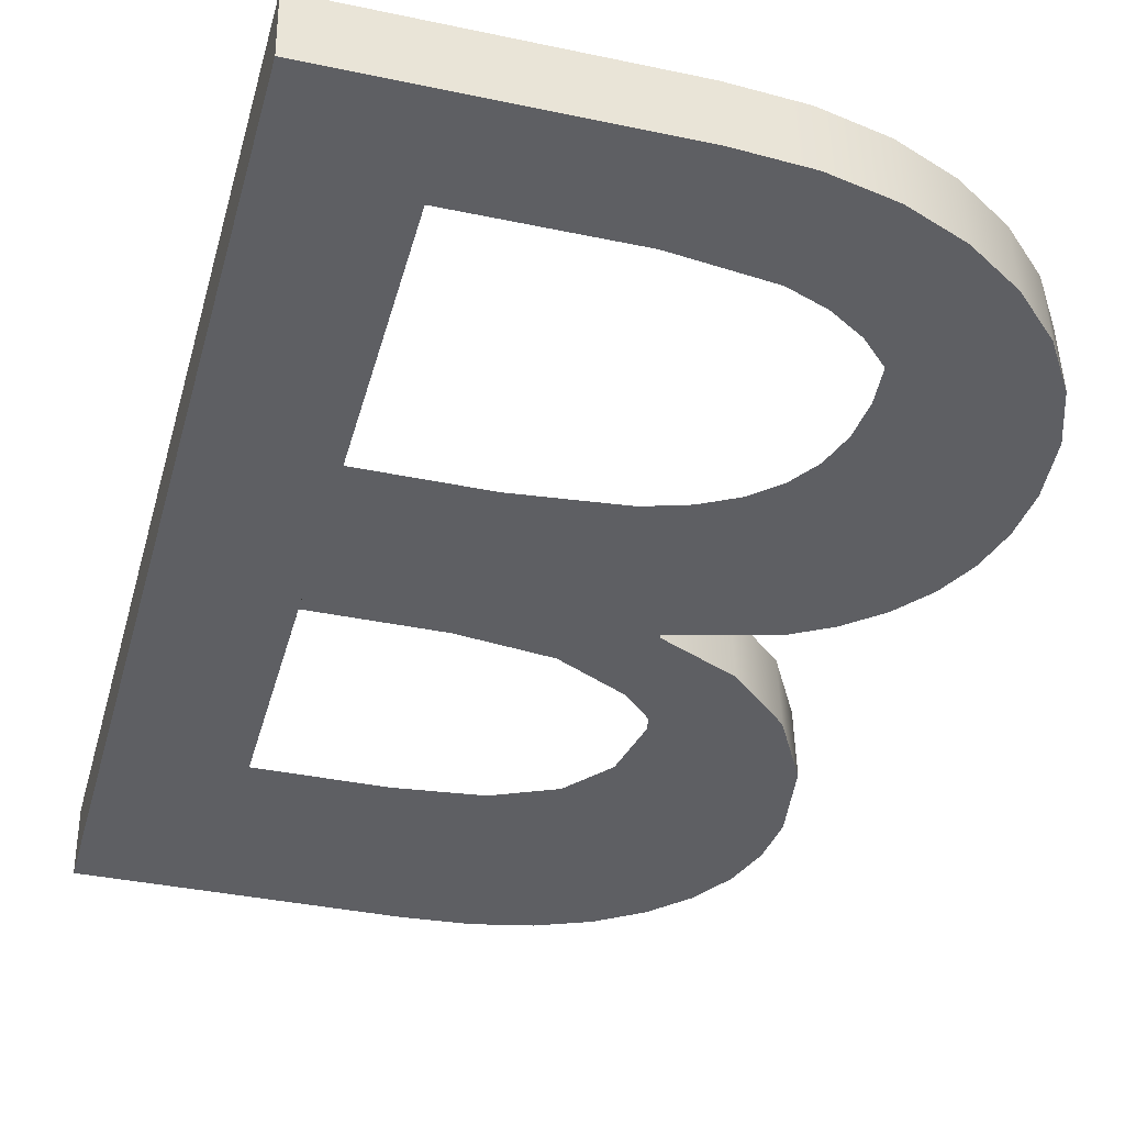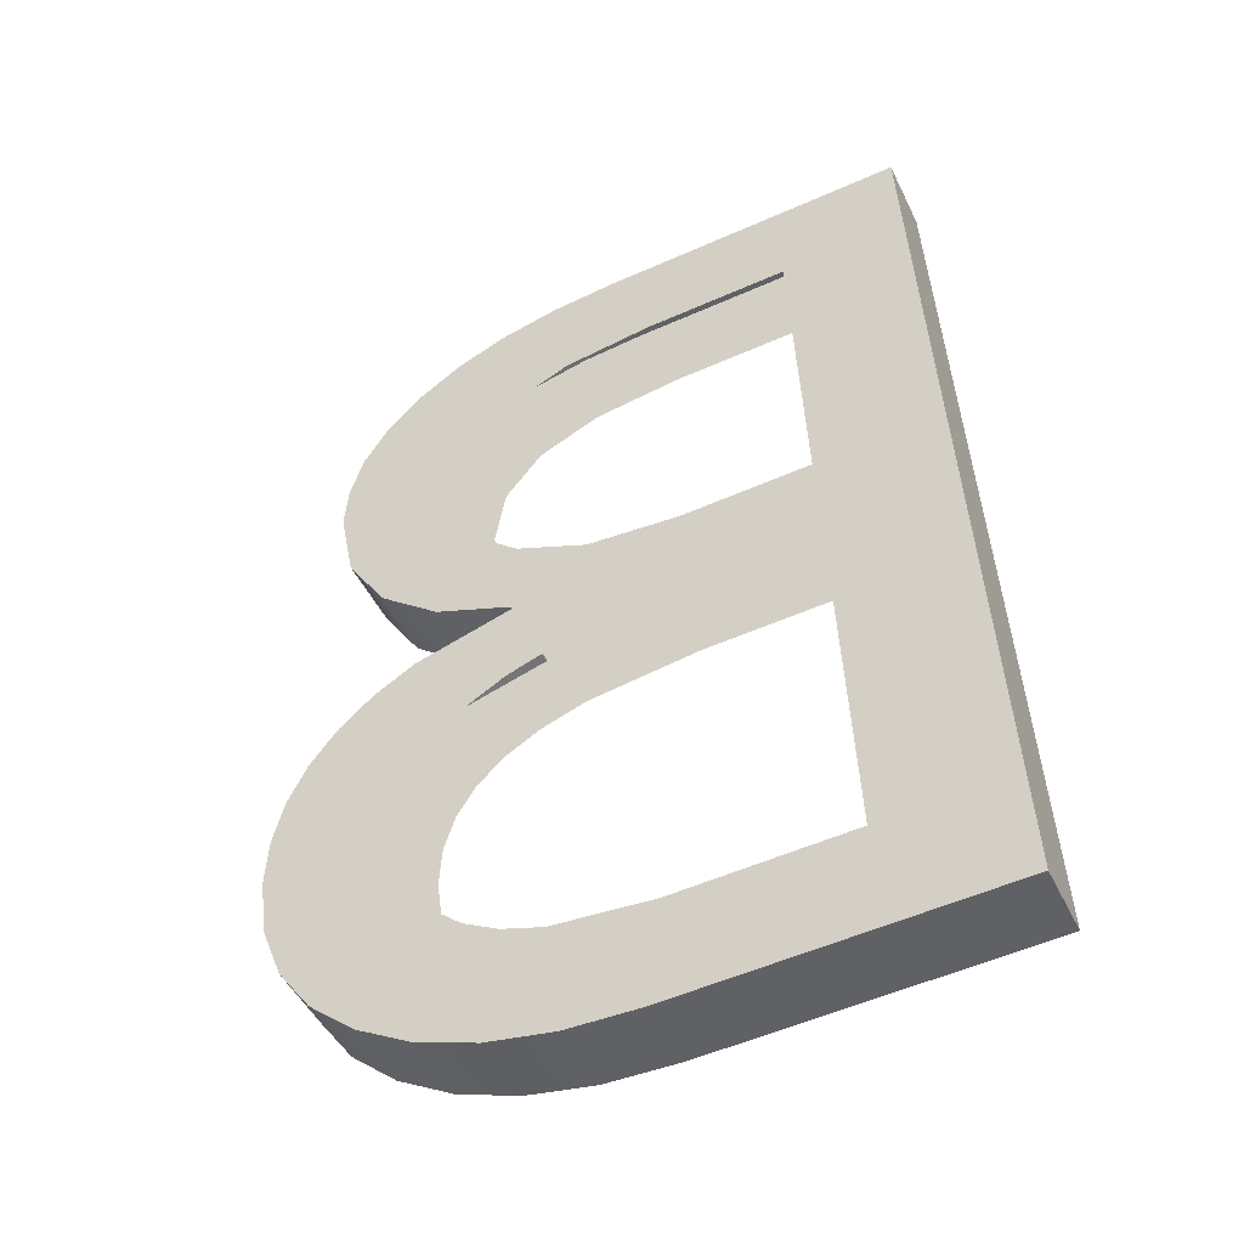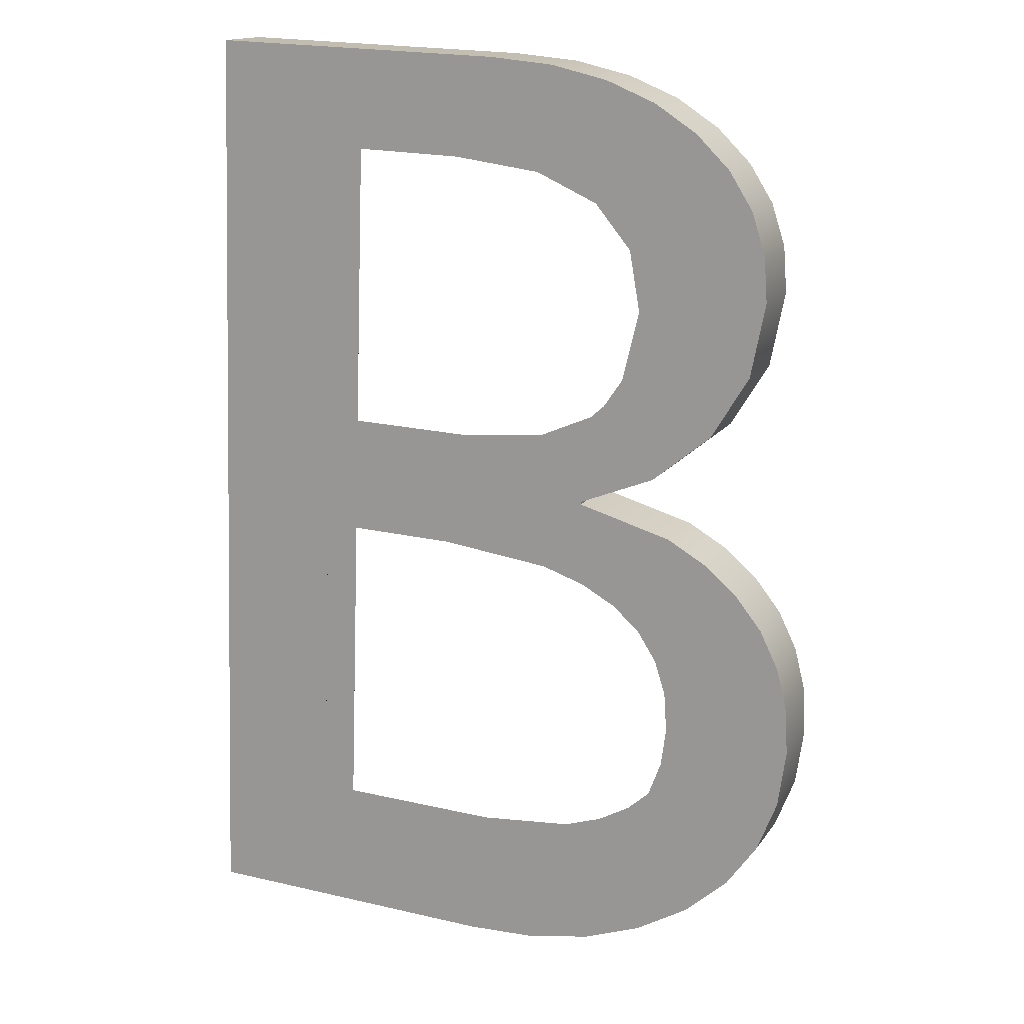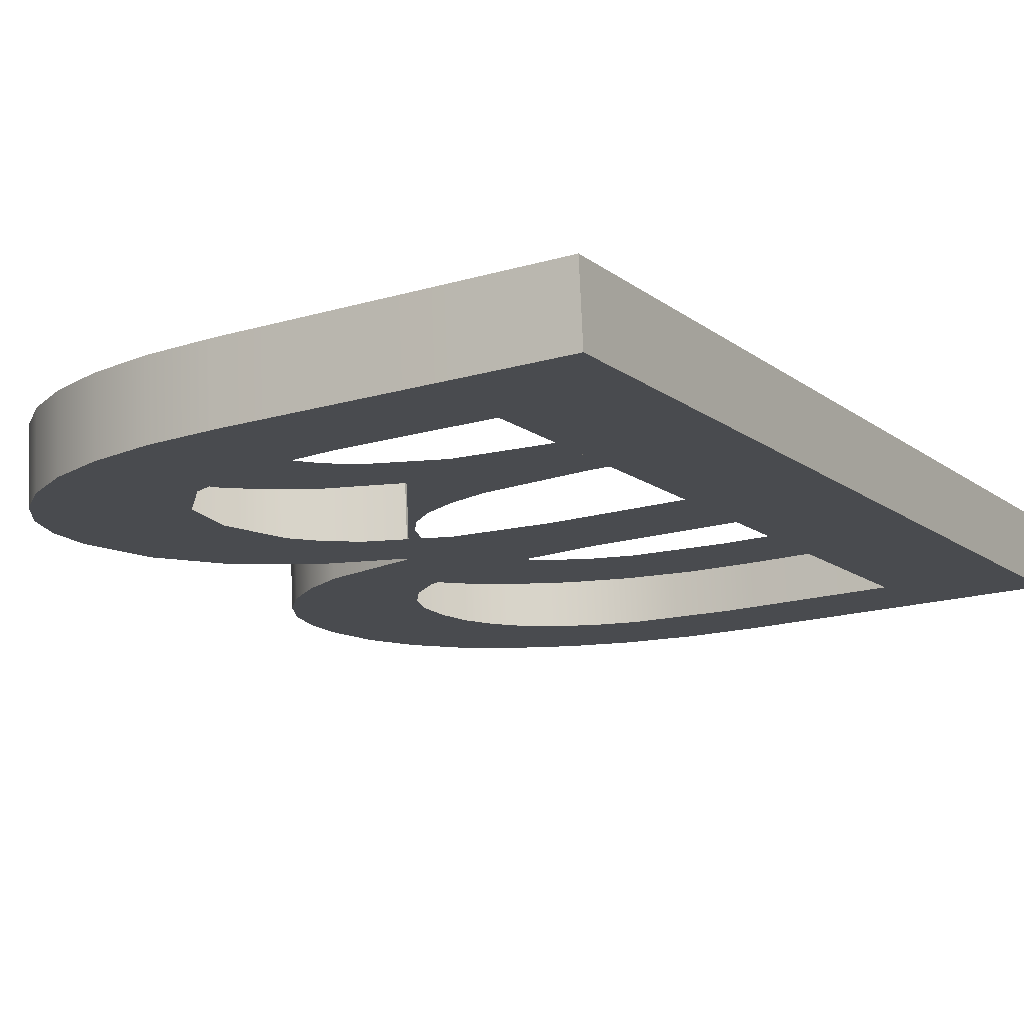
<metadata>
{"format":"obj","ext":"obj","renderer":"f3d","projection":"perspective","resolution":1024,"background":"white","views":[{"elev":-36.7,"azim":-15.4,"up":"+Z"},{"elev":-53.8,"azim":-154.7,"up":"+Y"},{"elev":20.6,"azim":22.8,"up":"+Y"},{"elev":-18.0,"azim":-150.1,"up":"+Z"}]}
</metadata>
<code>
o #ID1185
v -0.141 0.4072 0.4188
v -0.1396 0.406 0.4189
v -0.141 0.3962 0.4197
v -0.1375 0.4072 0.4188
v -0.1379 0.406 0.4189
v -0.1369 0.4059 0.4189
v -0.1368 0.4072 0.4188
v -0.1362 0.4056 0.4189
v -0.1361 0.407 0.4188
v -0.1357 0.4051 0.4189
v -0.1355 0.4068 0.4188
v -0.1356 0.4044 0.419
v -0.136 0.4033 0.4191
v -0.1362 0.4021 0.4192
v -0.1363 0.403 0.4191
v -0.1353 0.4025 0.4191
v -0.1357 0.4036 0.4191
v -0.135 0.4065 0.4188
v -0.1346 0.4031 0.4191
v -0.1346 0.4061 0.4188
v -0.1342 0.4038 0.419
v -0.1343 0.4057 0.4189
v -0.1341 0.4052 0.4189
v -0.1341 0.4047 0.419
v -0.1381 0.4025 0.4191
v -0.1396 0.4013 0.4192
v -0.1396 0.4025 0.4191
v -0.1379 0.4013 0.4192
v -0.1371 0.4026 0.4191
v -0.1366 0.4012 0.4193
v -0.1362 0.4021 0.4192
v -0.1361 0.4011 0.4193
v -0.1351 0.4018 0.4192
v -0.1357 0.4008 0.4193
v -0.1354 0.4006 0.4193
v -0.1352 0.4002 0.4193
v -0.135 0.3998 0.4194
v -0.1346 0.4015 0.4192
v -0.135 0.3994 0.4194
v -0.1396 0.3974 0.4196
v -0.1374 0.3962 0.4197
v -0.1376 0.3974 0.4196
v -0.1365 0.3975 0.4196
v -0.1366 0.3963 0.4197
v -0.1359 0.3964 0.4196
v -0.1361 0.3977 0.4195
v -0.1357 0.3979 0.4195
v -0.1352 0.3967 0.4196
v -0.1354 0.3982 0.4195
v -0.1351 0.3985 0.4195
v -0.1346 0.3971 0.4196
v -0.135 0.3989 0.4194
v -0.1342 0.4012 0.4192
v -0.1341 0.3976 0.4196
v -0.1339 0.4008 0.4193
v -0.1337 0.3981 0.4195
v -0.1336 0.4004 0.4193
v -0.1335 0.3987 0.4195
v -0.1335 0.3999 0.4194
v -0.1335 0.3994 0.4194
v -0.1335 0.3994 0.4194
v -0.1335 0.3999 0.4194
v -0.1335 0.3987 0.4195
v -0.1336 0.4004 0.4193
v -0.1337 0.3981 0.4195
v -0.1339 0.4008 0.4193
v -0.1341 0.3976 0.4196
v -0.1342 0.4012 0.4192
v -0.1346 0.3971 0.4196
v -0.1346 0.4015 0.4192
v -0.135 0.3994 0.4194
v -0.135 0.3989 0.4194
v -0.1351 0.3985 0.4195
v -0.1352 0.3967 0.4196
v -0.1354 0.3982 0.4195
v -0.1357 0.3979 0.4195
v -0.1359 0.3964 0.4196
v -0.1361 0.3977 0.4195
v -0.1365 0.3975 0.4196
v -0.1366 0.3963 0.4197
v -0.1374 0.3962 0.4197
v -0.1376 0.3974 0.4196
v -0.1396 0.3974 0.4196
v -0.1396 0.4013 0.4192
v -0.1396 0.4025 0.4191
v -0.1396 0.406 0.4189
v -0.141 0.3962 0.4197
v -0.135 0.3998 0.4194
v -0.1351 0.4018 0.4192
v -0.1352 0.4002 0.4193
v -0.1354 0.4006 0.4193
v -0.1357 0.4008 0.4193
v -0.1361 0.4011 0.4193
v -0.1362 0.4021 0.4192
v -0.1362 0.4021 0.4192
v -0.1363 0.403 0.4191
v -0.1366 0.4012 0.4193
v -0.1371 0.4026 0.4191
v -0.1379 0.4013 0.4192
v -0.1381 0.4025 0.4191
v -0.1341 0.4047 0.419
v -0.1341 0.4052 0.4189
v -0.1342 0.4038 0.419
v -0.1343 0.4057 0.4189
v -0.1346 0.4061 0.4188
v -0.1346 0.4031 0.4191
v -0.135 0.4065 0.4188
v -0.1353 0.4025 0.4191
v -0.1355 0.4068 0.4188
v -0.1356 0.4044 0.419
v -0.1357 0.4036 0.4191
v -0.136 0.4033 0.4191
v -0.1357 0.4051 0.4189
v -0.1361 0.407 0.4188
v -0.1362 0.4056 0.4189
v -0.1368 0.4072 0.4188
v -0.1369 0.4059 0.4189
v -0.1375 0.4072 0.4188
v -0.1379 0.406 0.4189
v -0.141 0.4072 0.4188
v -0.141 0.4073 0.4196
v -0.141 0.3962 0.4197
v -0.141 0.3963 0.4205
v -0.141 0.4072 0.4188
v -0.141 0.4072 0.4188
v -0.141 0.4073 0.4196
v -0.141 0.3962 0.4197
v -0.141 0.3963 0.4205
v -0.141 0.4073 0.4196
v -0.1375 0.4072 0.4188
v -0.141 0.4072 0.4188
v -0.1375 0.4073 0.4196
v -0.1375 0.4073 0.4196
v -0.141 0.4073 0.4196
v -0.1375 0.4072 0.4188
v -0.141 0.4072 0.4188
v -0.1368 0.4072 0.4188
v -0.1368 0.4072 0.4196
v -0.1368 0.4072 0.4196
v -0.1368 0.4072 0.4188
v -0.1361 0.407 0.4188
v -0.1361 0.4071 0.4196
v -0.1361 0.4071 0.4196
v -0.1361 0.407 0.4188
v -0.1355 0.4068 0.4188
v -0.1355 0.4069 0.4196
v -0.1355 0.4069 0.4196
v -0.1355 0.4068 0.4188
v -0.135 0.4065 0.4188
v -0.135 0.4066 0.4196
v -0.135 0.4066 0.4196
v -0.135 0.4065 0.4188
v -0.1346 0.4062 0.4196
v -0.1346 0.4061 0.4188
v -0.1346 0.4062 0.4196
v -0.1346 0.4061 0.4188
v -0.1343 0.4058 0.4197
v -0.1343 0.4057 0.4189
v -0.1343 0.4058 0.4197
v -0.1343 0.4057 0.4189
v -0.1341 0.4053 0.4197
v -0.1341 0.4052 0.4189
v -0.1341 0.4053 0.4197
v -0.1341 0.4052 0.4189
v -0.1341 0.4048 0.4198
v -0.1341 0.4047 0.419
v -0.1341 0.4048 0.4198
v -0.1341 0.4047 0.419
v -0.1342 0.4039 0.4198
v -0.1342 0.4038 0.419
v -0.1342 0.4039 0.4198
v -0.1342 0.4038 0.419
v -0.1346 0.4031 0.4199
v -0.1346 0.4031 0.4191
v -0.1346 0.4031 0.4199
v -0.1346 0.4031 0.4191
v -0.1353 0.4025 0.4191
v -0.1353 0.4025 0.4199
v -0.1353 0.4025 0.4199
v -0.1353 0.4025 0.4191
v -0.1362 0.4021 0.4192
v -0.1362 0.4022 0.42
v -0.1362 0.4022 0.42
v -0.1362 0.4021 0.4192
v -0.1362 0.4021 0.4192
v -0.1362 0.4021 0.42
v -0.1362 0.4021 0.4192
v -0.1362 0.4022 0.42
v -0.1362 0.4022 0.42
v -0.1362 0.4021 0.4192
v -0.1362 0.4021 0.42
v -0.1362 0.4021 0.4192
v -0.1362 0.4021 0.42
v -0.1351 0.4018 0.4192
v -0.1362 0.4021 0.4192
v -0.1351 0.4018 0.42
v -0.1351 0.4018 0.42
v -0.1362 0.4021 0.42
v -0.1351 0.4018 0.4192
v -0.1362 0.4021 0.4192
v -0.1346 0.4015 0.4192
v -0.1346 0.4016 0.42
v -0.1346 0.4016 0.42
v -0.1346 0.4015 0.4192
v -0.1342 0.4012 0.4192
v -0.1342 0.4013 0.4201
v -0.1342 0.4013 0.4201
v -0.1342 0.4012 0.4192
v -0.1339 0.4009 0.4201
v -0.1339 0.4008 0.4193
v -0.1339 0.4009 0.4201
v -0.1339 0.4008 0.4193
v -0.1336 0.4005 0.4201
v -0.1336 0.4004 0.4193
v -0.1336 0.4005 0.4201
v -0.1336 0.4004 0.4193
v -0.1335 0.4 0.4202
v -0.1335 0.3999 0.4194
v -0.1335 0.4 0.4202
v -0.1335 0.3999 0.4194
v -0.1335 0.3994 0.4202
v -0.1335 0.3994 0.4194
v -0.1335 0.3994 0.4202
v -0.1335 0.3994 0.4194
v -0.1335 0.3988 0.4203
v -0.1335 0.3987 0.4195
v -0.1335 0.3988 0.4203
v -0.1335 0.3987 0.4195
v -0.1337 0.3982 0.4203
v -0.1337 0.3981 0.4195
v -0.1337 0.3982 0.4203
v -0.1337 0.3981 0.4195
v -0.1341 0.3976 0.4204
v -0.1341 0.3976 0.4196
v -0.1341 0.3976 0.4204
v -0.1341 0.3976 0.4196
v -0.1346 0.3972 0.4204
v -0.1346 0.3971 0.4196
v -0.1346 0.3972 0.4204
v -0.1346 0.3971 0.4196
v -0.1352 0.3967 0.4196
v -0.1352 0.3968 0.4204
v -0.1352 0.3968 0.4204
v -0.1352 0.3967 0.4196
v -0.1359 0.3964 0.4196
v -0.1359 0.3965 0.4204
v -0.1359 0.3965 0.4204
v -0.1359 0.3964 0.4196
v -0.1366 0.3963 0.4197
v -0.1366 0.3963 0.4205
v -0.1366 0.3963 0.4205
v -0.1366 0.3963 0.4197
v -0.1374 0.3962 0.4197
v -0.1374 0.3963 0.4205
v -0.1374 0.3963 0.4205
v -0.1374 0.3962 0.4197
v -0.141 0.3962 0.4197
v -0.141 0.3963 0.4205
v -0.141 0.3963 0.4205
v -0.141 0.3962 0.4197
v -0.141 0.3963 0.4205
v -0.1396 0.3974 0.4204
v -0.141 0.4073 0.4196
v -0.1374 0.3963 0.4205
v -0.1376 0.3974 0.4204
v -0.1365 0.3976 0.4204
v -0.1366 0.3963 0.4205
v -0.1359 0.3965 0.4204
v -0.1361 0.3977 0.4203
v -0.1357 0.398 0.4203
v -0.1352 0.3968 0.4204
v -0.1354 0.3983 0.4203
v -0.1351 0.3986 0.4203
v -0.1346 0.3972 0.4204
v -0.135 0.399 0.4202
v -0.135 0.3995 0.4202
v -0.1346 0.4016 0.42
v -0.1342 0.4013 0.4201
v -0.1341 0.3976 0.4204
v -0.1339 0.4009 0.4201
v -0.1337 0.3982 0.4203
v -0.1336 0.4005 0.4201
v -0.1335 0.3988 0.4203
v -0.1335 0.4 0.4202
v -0.1335 0.3994 0.4202
v -0.1379 0.4014 0.42
v -0.1396 0.4026 0.4199
v -0.1396 0.4014 0.42
v -0.1381 0.4026 0.4199
v -0.1371 0.4027 0.4199
v -0.1366 0.4013 0.4201
v -0.1363 0.4031 0.4199
v -0.1362 0.4021 0.42
v -0.1361 0.4011 0.4201
v -0.1351 0.4018 0.42
v -0.1357 0.4009 0.4201
v -0.1354 0.4006 0.4201
v -0.1352 0.4003 0.4201
v -0.135 0.3999 0.4202
v -0.1362 0.4022 0.42
v -0.136 0.4033 0.4199
v -0.1353 0.4025 0.4199
v -0.1357 0.4037 0.4199
v -0.1356 0.4045 0.4198
v -0.1355 0.4069 0.4196
v -0.135 0.4066 0.4196
v -0.1346 0.4031 0.4199
v -0.1346 0.4062 0.4196
v -0.1342 0.4039 0.4198
v -0.1343 0.4058 0.4197
v -0.1341 0.4053 0.4197
v -0.1341 0.4048 0.4198
v -0.1396 0.4061 0.4197
v -0.1375 0.4073 0.4196
v -0.1379 0.4061 0.4197
v -0.1369 0.406 0.4197
v -0.1368 0.4072 0.4196
v -0.1362 0.4057 0.4197
v -0.1361 0.4071 0.4196
v -0.1357 0.4052 0.4197
v -0.1356 0.4045 0.4198
v -0.1357 0.4052 0.4197
v -0.1355 0.4069 0.4196
v -0.1361 0.4071 0.4196
v -0.1362 0.4057 0.4197
v -0.1368 0.4072 0.4196
v -0.1369 0.406 0.4197
v -0.1375 0.4073 0.4196
v -0.1379 0.4061 0.4197
v -0.1396 0.4061 0.4197
v -0.1396 0.4026 0.4199
v -0.1396 0.4014 0.42
v -0.1396 0.3974 0.4204
v -0.141 0.4073 0.4196
v -0.1341 0.4048 0.4198
v -0.1342 0.4039 0.4198
v -0.1341 0.4053 0.4197
v -0.1343 0.4058 0.4197
v -0.1346 0.4062 0.4196
v -0.1346 0.4031 0.4199
v -0.135 0.4066 0.4196
v -0.1353 0.4025 0.4199
v -0.1357 0.4037 0.4199
v -0.136 0.4033 0.4199
v -0.1362 0.4022 0.42
v -0.1362 0.4021 0.42
v -0.1363 0.4031 0.4199
v -0.135 0.3995 0.4202
v -0.135 0.3999 0.4202
v -0.1346 0.4016 0.42
v -0.1351 0.4018 0.42
v -0.1352 0.4003 0.4201
v -0.1354 0.4006 0.4201
v -0.1357 0.4009 0.4201
v -0.1361 0.4011 0.4201
v -0.1366 0.4013 0.4201
v -0.1371 0.4027 0.4199
v -0.1379 0.4014 0.42
v -0.1381 0.4026 0.4199
v -0.1335 0.3994 0.4202
v -0.1335 0.3988 0.4203
v -0.1335 0.4 0.4202
v -0.1336 0.4005 0.4201
v -0.1337 0.3982 0.4203
v -0.1339 0.4009 0.4201
v -0.1341 0.3976 0.4204
v -0.1342 0.4013 0.4201
v -0.1346 0.3972 0.4204
v -0.135 0.399 0.4202
v -0.1351 0.3986 0.4203
v -0.1352 0.3968 0.4204
v -0.1354 0.3983 0.4203
v -0.1357 0.398 0.4203
v -0.1359 0.3965 0.4204
v -0.1361 0.3977 0.4203
v -0.1365 0.3976 0.4204
v -0.1366 0.3963 0.4205
v -0.1374 0.3963 0.4205
v -0.1376 0.3974 0.4204
v -0.141 0.3963 0.4205
f 1 2 3
f 2 1 4
f 2 4 5
f 5 4 6
f 6 4 7
f 6 7 8
f 8 7 9
f 8 9 10
f 10 9 11
f 10 11 12
f 13 14 15
f 14 13 16
f 16 13 17
f 16 17 12
f 16 12 11
f 16 11 18
f 16 18 19
f 19 18 20
f 19 20 21
f 21 20 22
f 21 22 23
f 21 23 24
f 25 26 27
f 26 25 28
f 28 25 29
f 28 29 30
f 30 29 15
f 30 15 31
f 30 31 32
f 31 15 14
f 32 31 33
f 32 33 34
f 34 33 35
f 35 33 36
f 36 33 37
f 37 33 38
f 37 38 39
f 3 40 41
f 40 3 2
f 40 2 27
f 40 27 26
f 41 40 42
f 41 42 43
f 41 43 44
f 44 43 45
f 45 43 46
f 45 46 47
f 45 47 48
f 48 47 49
f 48 49 50
f 48 50 51
f 51 50 52
f 51 52 39
f 51 39 38
f 51 38 53
f 51 53 54
f 54 53 55
f 54 55 56
f 56 55 57
f 56 57 58
f 58 57 59
f 58 59 60
f 61 62 63
f 62 64 63
f 63 64 65
f 64 66 65
f 65 66 67
f 66 68 67
f 67 68 69
f 68 70 69
f 70 71 69
f 71 72 69
f 72 73 69
f 69 73 74
f 73 75 74
f 75 76 74
f 74 76 77
f 76 78 77
f 78 79 77
f 77 79 80
f 80 79 81
f 79 82 81
f 82 83 81
f 84 85 83
f 85 86 83
f 86 87 83
f 81 83 87
f 71 70 88
f 70 89 88
f 88 89 90
f 90 89 91
f 91 89 92
f 92 89 93
f 89 94 93
f 95 96 94
f 93 94 97
f 94 96 97
f 96 98 97
f 97 98 99
f 98 100 99
f 99 100 84
f 85 84 100
f 101 102 103
f 102 104 103
f 104 105 103
f 103 105 106
f 105 107 106
f 106 107 108
f 107 109 108
f 109 110 108
f 110 111 108
f 111 112 108
f 108 112 95
f 96 95 112
f 110 109 113
f 109 114 113
f 113 114 115
f 114 116 115
f 115 116 117
f 116 118 117
f 117 118 119
f 119 118 86
f 118 120 86
f 87 86 120
f 121 122 123
f 122 121 124
f 125 126 127
f 128 127 126
f 129 130 131
f 130 129 132
f 133 134 135
f 136 135 134
f 132 137 130
f 137 132 138
f 139 133 140
f 135 140 133
f 138 141 137
f 141 138 142
f 143 139 144
f 140 144 139
f 142 145 141
f 145 142 146
f 147 143 148
f 144 148 143
f 146 149 145
f 149 146 150
f 151 147 152
f 148 152 147
f 149 153 154
f 153 149 150
f 151 152 155
f 156 155 152
f 154 157 158
f 157 154 153
f 155 156 159
f 160 159 156
f 158 161 162
f 161 158 157
f 159 160 163
f 164 163 160
f 162 165 166
f 165 162 161
f 163 164 167
f 168 167 164
f 166 169 170
f 169 166 165
f 167 168 171
f 172 171 168
f 170 173 174
f 173 170 169
f 171 172 175
f 176 175 172
f 173 177 174
f 177 173 178
f 179 175 180
f 176 180 175
f 178 181 177
f 181 178 182
f 183 179 184
f 180 184 179
f 185 186 187
f 186 185 188
f 189 190 191
f 192 191 190
f 193 194 195
f 194 193 196
f 197 198 199
f 200 199 198
f 196 201 194
f 201 196 202
f 203 197 204
f 199 204 197
f 202 205 201
f 205 202 206
f 207 203 208
f 204 208 203
f 205 209 210
f 209 205 206
f 207 208 211
f 212 211 208
f 210 213 214
f 213 210 209
f 211 212 215
f 216 215 212
f 214 217 218
f 217 214 213
f 215 216 219
f 220 219 216
f 218 221 222
f 221 218 217
f 219 220 223
f 224 223 220
f 222 225 226
f 225 222 221
f 223 224 227
f 228 227 224
f 226 229 230
f 229 226 225
f 227 228 231
f 232 231 228
f 230 233 234
f 233 230 229
f 231 232 235
f 236 235 232
f 234 237 238
f 237 234 233
f 235 236 239
f 240 239 236
f 237 241 238
f 241 237 242
f 243 239 244
f 240 244 239
f 242 245 241
f 245 242 246
f 247 243 248
f 244 248 243
f 246 249 245
f 249 246 250
f 251 247 252
f 248 252 247
f 250 253 249
f 253 250 254
f 255 251 256
f 252 256 251
f 254 257 253
f 257 254 258
f 259 255 260
f 256 260 255
f 261 262 263
f 262 261 264
f 262 264 265
f 265 264 266
f 266 264 267
f 266 267 268
f 266 268 269
f 269 268 270
f 270 268 271
f 270 271 272
f 272 271 273
f 273 271 274
f 273 274 275
f 275 274 276
f 276 274 277
f 277 274 278
f 278 274 279
f 278 279 280
f 280 279 281
f 280 281 282
f 282 281 283
f 282 283 284
f 284 283 285
f 286 287 288
f 287 286 289
f 289 286 290
f 290 286 291
f 290 291 292
f 292 291 293
f 293 291 294
f 293 294 295
f 295 294 296
f 295 296 297
f 295 297 298
f 295 298 299
f 295 299 277
f 277 299 276
f 292 300 301
f 300 292 293
f 301 300 302
f 301 302 303
f 303 302 304
f 304 302 305
f 305 302 306
f 306 302 307
f 306 307 308
f 308 307 309
f 308 309 310
f 310 309 311
f 311 309 312
f 263 313 314
f 313 263 262
f 313 262 288
f 313 288 287
f 314 313 315
f 314 315 316
f 314 316 317
f 317 316 318
f 317 318 319
f 319 318 320
f 319 320 305
f 305 320 304
f 321 322 323
f 323 322 324
f 322 325 324
f 324 325 326
f 325 327 326
f 326 327 328
f 327 329 328
f 329 330 328
f 331 332 330
f 332 333 330
f 333 334 330
f 328 330 334
f 335 336 337
f 337 336 338
f 338 336 339
f 336 340 339
f 339 340 341
f 340 342 341
f 341 342 323
f 323 342 321
f 321 342 343
f 343 342 344
f 342 345 344
f 346 347 345
f 344 345 347
f 348 349 350
f 350 349 351
f 349 352 351
f 352 353 351
f 353 354 351
f 354 355 351
f 351 355 346
f 355 356 346
f 346 356 347
f 347 356 357
f 356 358 357
f 357 358 359
f 359 358 331
f 332 331 358
f 360 361 362
f 362 361 363
f 361 364 363
f 363 364 365
f 364 366 365
f 365 366 367
f 366 368 367
f 367 368 350
f 350 368 348
f 348 368 369
f 369 368 370
f 368 371 370
f 370 371 372
f 372 371 373
f 371 374 373
f 373 374 375
f 375 374 376
f 374 377 376
f 377 378 376
f 376 378 379
f 379 378 333
f 378 380 333
f 334 333 380

</code>
